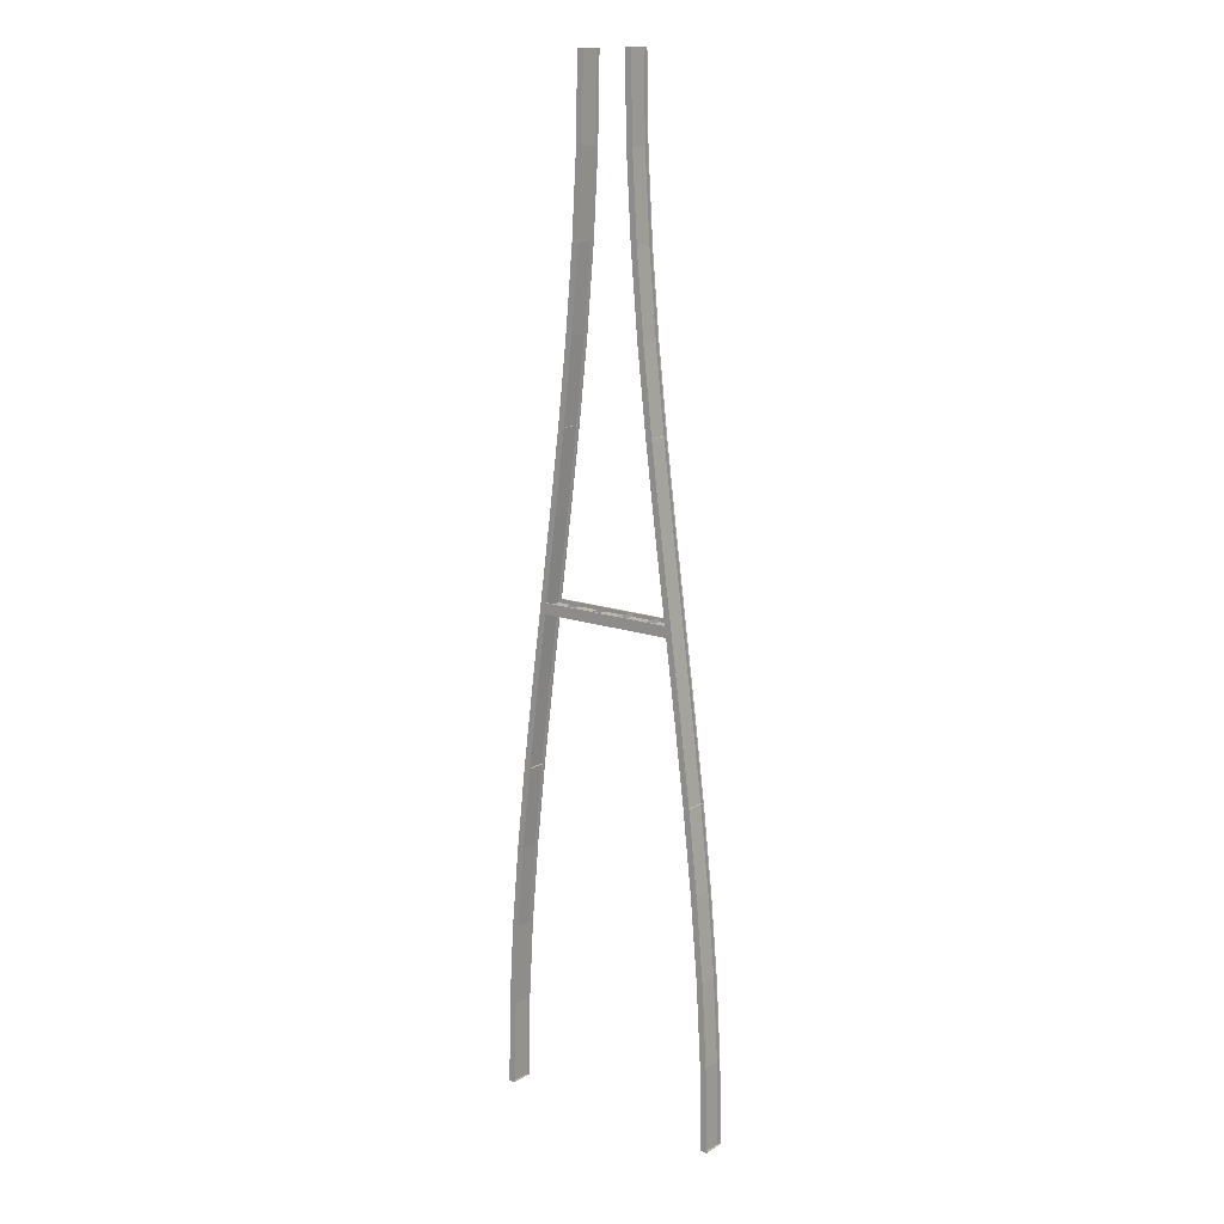
<metadata>
{"format":"obj","ext":"obj","renderer":"f3d","projection":"perspective","resolution":1024,"background":"white","views":[{"elev":14.2,"azim":38.2,"up":"+Z"}]}
</metadata>
<code>
v  5.13 -0.3956 -5.325
v  4.4 -0.3942 0.0088
v  4.821 -0.3942 0.0088
v  5.551 -0.3956 -5.325
v  5.551 -0.2956 -5.325
v  4.821 -0.2942 0.0088
v  4.4 -0.2942 0.0088
v  5.13 -0.2956 -5.325
v  7.342 -0.3 -31.99
v  7.342 -0.4 -31.99
v  7.762 -0.4 -31.99
v  7.762 -0.3 -31.99
v  1.875 -0.2884 32.01
v  1.875 -0.3884 32.01
v  1.455 -0.3884 32.01
v  1.455 -0.2884 32.01
v  4.091 -0.2929 5.343
v  4.091 -0.3929 5.343
v  7.492 -0.4 -31.99
v  7.492 -1.65 -31.99
v  7.612 -1.65 -31.99
v  7.612 -0.4 -31.99
v  5.28 -0.3956 -5.325
v  4.55 -0.3942 0.0088
v  4.55 -1.644 0.0088
v  5.28 -1.646 -5.325
v  1.725 -0.3884 32.01
v  1.725 -1.638 32.01
v  1.605 -1.638 32.01
v  1.605 -0.3884 32.01
v  3.941 -0.3929 5.343
v  4.671 -0.3942 0.0088
v  4.671 -1.644 0.0088
v  3.941 -1.643 5.343
v  5.13 -1.746 -5.325
v  4.4 -1.744 0.0088
v  4.821 -1.744 0.0088
v  5.551 -1.746 -5.325
v  5.551 -1.646 -5.325
v  4.821 -1.644 0.0088
v  4.4 -1.644 0.0088
v  5.13 -1.646 -5.325
v  7.342 -1.65 -31.99
v  7.342 -1.75 -31.99
v  7.762 -1.75 -31.99
v  7.762 -1.65 -31.99
v  1.875 -1.638 32.01
v  1.875 -1.738 32.01
v  1.455 -1.738 32.01
v  1.455 -1.638 32.01
v  4.091 -1.643 5.343
v  4.091 -1.743 5.343
v  1.571 -0.3885 26.68
v  1.99 -0.3885 26.68
v  1.891 -0.3894 21.35
v  2.311 -0.3894 21.35
v  2.375 -0.3902 16.01
v  2.795 -0.3902 16.01
v  2.981 -0.3913 10.68
v  3.402 -0.3913 10.68
v  3.67 -0.3929 5.343
v  7.648 -0.3999 -26.66
v  7.228 -0.3999 -26.66
v  7.329 -0.3991 -21.33
v  6.908 -0.3991 -21.33
v  6.846 -0.3982 -15.99
v  6.425 -0.3982 -15.99
v  6.24 -0.3971 -10.66
v  5.819 -0.3971 -10.66
v  1.99 -0.2885 26.68
v  1.571 -0.2885 26.68
v  2.311 -0.2894 21.35
v  1.891 -0.2894 21.35
v  2.795 -0.2902 16.01
v  2.375 -0.2902 16.01
v  3.402 -0.2913 10.68
v  2.981 -0.2913 10.68
v  3.67 -0.2929 5.343
v  7.228 -0.2999 -26.66
v  7.648 -0.2999 -26.66
v  6.908 -0.2991 -21.33
v  7.329 -0.2991 -21.33
v  6.425 -0.2982 -15.99
v  6.846 -0.2982 -15.99
v  5.819 -0.2971 -10.66
v  6.24 -0.2971 -10.66
v  1.72 -0.3885 26.68
v  1.72 -1.639 26.68
v  2.041 -0.3894 21.35
v  2.041 -1.639 21.35
v  2.525 -0.3902 16.01
v  2.525 -1.64 16.01
v  3.131 -0.3913 10.68
v  3.131 -1.641 10.68
v  3.82 -0.3929 5.343
v  3.82 -1.643 5.343
v  7.378 -1.65 -26.66
v  7.378 -0.3999 -26.66
v  7.059 -1.649 -21.33
v  7.059 -0.3991 -21.33
v  6.575 -1.648 -15.99
v  6.575 -0.3982 -15.99
v  5.969 -1.647 -10.66
v  5.969 -0.3971 -10.66
v  7.498 -0.3999 -26.66
v  7.498 -1.65 -26.66
v  7.179 -0.3991 -21.33
v  7.179 -1.649 -21.33
v  6.696 -0.3982 -15.99
v  6.696 -1.648 -15.99
v  6.089 -0.3971 -10.66
v  6.089 -1.647 -10.66
v  5.401 -0.3956 -5.325
v  5.401 -1.646 -5.325
v  1.841 -1.639 26.68
v  1.841 -0.3885 26.68
v  2.161 -1.639 21.35
v  2.161 -0.3894 21.35
v  2.645 -1.64 16.01
v  2.645 -0.3902 16.01
v  3.252 -1.641 10.68
v  3.252 -0.3913 10.68
v  1.571 -1.738 26.68
v  1.99 -1.738 26.68
v  1.891 -1.739 21.35
v  2.311 -1.739 21.35
v  2.375 -1.74 16.01
v  2.795 -1.74 16.01
v  2.981 -1.741 10.68
v  3.402 -1.741 10.68
v  3.67 -1.743 5.343
v  7.648 -1.75 -26.66
v  7.228 -1.75 -26.66
v  7.329 -1.749 -21.33
v  6.908 -1.749 -21.33
v  6.846 -1.748 -15.99
v  6.425 -1.748 -15.99
v  6.24 -1.747 -10.66
v  5.819 -1.747 -10.66
v  1.99 -1.639 26.68
v  1.571 -1.639 26.68
v  2.311 -1.639 21.35
v  1.891 -1.639 21.35
v  2.795 -1.64 16.01
v  2.375 -1.64 16.01
v  3.402 -1.641 10.68
v  2.981 -1.641 10.68
v  3.67 -1.643 5.343
v  7.228 -1.65 -26.66
v  7.648 -1.65 -26.66
v  6.908 -1.649 -21.33
v  7.329 -1.649 -21.33
v  6.425 -1.648 -15.99
v  6.846 -1.648 -15.99
v  5.819 -1.647 -10.66
v  6.24 -1.647 -10.66
v  1.455 -0.2885 32.01
v  1.455 -1.738 32.01
v  2.981 -0.2914 10.68
v  2.981 -1.741 10.68
v  5.819 -0.2972 -10.66
v  5.819 -1.747 -10.66
v  7.342 -1.75 -32
v  7.342 -0.3001 -32
v  -1.456 -0.2889 32.01
v  -1.876 -0.289 32.01
v  -1.876 -1.739 32.01
v  -1.456 -1.739 32.01
v  4.747 -0.3944 -0.6913
v  3.01 -0.395 -0.689
v  2.978 -0.3948 0.0112
v  4.651 -0.3942 0.0088
v  4.651 -0.2942 0.0088
v  2.978 -0.2948 0.0112
v  3.01 -0.2951 -0.689
v  4.747 -0.2944 -0.6913
v  4.713 -0.3942 -0.4412
v  2.998 -0.3948 -0.4389
v  2.998 -1.645 -0.4389
v  4.713 -1.644 -0.4412
v  4.685 -1.644 -0.2412
v  2.989 -1.645 -0.2389
v  2.989 -0.3949 -0.2389
v  4.685 -0.3943 -0.2412
v  4.747 -1.744 -0.6913
v  3.01 -1.745 -0.689
v  2.978 -1.745 0.0112
v  4.651 -1.744 0.0088
v  4.651 -1.644 0.0088
v  2.978 -1.645 0.0112
v  3.01 -1.645 -0.689
v  4.747 -1.644 -0.6913
v  1.016 -0.395 -0.689
v  0 -0.3949 -0.6931
v  0 -0.3948 0.0071
v  0.9842 -0.3948 0.0111
v  0.9842 -0.2948 0.0111
v  0 -0.2948 0.0071
v  0 -0.295 -0.6931
v  1.016 -0.2951 -0.689
v  1.005 -0.3948 -0.4389
v  0 -0.3948 -0.443
v  0 -1.645 -0.443
v  1.005 -1.645 -0.4389
v  0.9958 -1.645 -0.2389
v  0 -1.645 -0.2429
v  0 -0.3949 -0.2429
v  0.9958 -0.3949 -0.2389
v  1.016 -1.745 -0.689
v  0 -1.745 -0.6931
v  0 -1.745 0.0071
v  0.9842 -1.745 0.0111
v  0.9842 -1.645 0.0111
v  0 -1.645 0.0071
v  0 -1.645 -0.6931
v  1.016 -1.645 -0.689
v  -4.4 -0.3942 0.0088
v  -5.13 -0.3956 -5.325
v  -4.821 -0.3942 0.0088
v  -5.551 -0.3956 -5.325
v  -4.821 -0.2942 0.0088
v  -5.551 -0.2956 -5.325
v  -4.4 -0.2942 0.0088
v  -5.13 -0.2956 -5.325
v  -7.342 -0.4 -31.99
v  -7.342 -0.3 -31.99
v  -7.762 -0.4 -31.99
v  -7.762 -0.3 -31.99
v  -1.875 -0.3884 32.01
v  -1.875 -0.2884 32.01
v  -1.455 -0.3884 32.01
v  -1.455 -0.2884 32.01
v  -4.091 -0.2929 5.343
v  -4.091 -0.3929 5.343
v  -7.492 -1.65 -31.99
v  -7.492 -0.4 -31.99
v  -7.612 -1.65 -31.99
v  -7.612 -0.4 -31.99
v  -4.55 -0.3942 0.0088
v  -5.28 -0.3956 -5.325
v  -4.55 -1.644 0.0088
v  -5.28 -1.646 -5.325
v  -1.725 -1.638 32.01
v  -1.725 -0.3884 32.01
v  -1.605 -1.638 32.01
v  -1.605 -0.3884 32.01
v  -4.671 -0.3942 0.0088
v  -3.941 -0.3929 5.343
v  -4.671 -1.644 0.0088
v  -3.941 -1.643 5.343
v  -4.4 -1.744 0.0088
v  -5.13 -1.746 -5.325
v  -4.821 -1.744 0.0088
v  -5.551 -1.746 -5.325
v  -4.821 -1.644 0.0088
v  -5.551 -1.646 -5.325
v  -4.4 -1.644 0.0088
v  -5.13 -1.646 -5.325
v  -7.342 -1.75 -31.99
v  -7.342 -1.65 -31.99
v  -7.762 -1.75 -31.99
v  -7.762 -1.65 -31.99
v  -1.875 -1.738 32.01
v  -1.875 -1.638 32.01
v  -1.455 -1.738 32.01
v  -1.455 -1.638 32.01
v  -4.091 -1.643 5.343
v  -4.091 -1.743 5.343
v  -1.571 -0.3885 26.68
v  -1.99 -0.3885 26.68
v  -1.891 -0.3894 21.35
v  -2.311 -0.3894 21.35
v  -2.375 -0.3902 16.01
v  -2.795 -0.3902 16.01
v  -2.981 -0.3913 10.68
v  -3.402 -0.3913 10.68
v  -3.67 -0.3929 5.343
v  -7.648 -0.3999 -26.66
v  -7.228 -0.3999 -26.66
v  -7.329 -0.3991 -21.33
v  -6.908 -0.3991 -21.33
v  -6.846 -0.3982 -15.99
v  -6.425 -0.3982 -15.99
v  -6.24 -0.3971 -10.66
v  -5.819 -0.3971 -10.66
v  -1.99 -0.2885 26.68
v  -1.571 -0.2885 26.68
v  -2.311 -0.2894 21.35
v  -1.891 -0.2894 21.35
v  -2.795 -0.2902 16.01
v  -2.375 -0.2902 16.01
v  -3.402 -0.2913 10.68
v  -2.981 -0.2913 10.68
v  -3.67 -0.2929 5.343
v  -7.228 -0.2999 -26.66
v  -7.648 -0.2999 -26.66
v  -6.908 -0.2991 -21.33
v  -7.329 -0.2991 -21.33
v  -6.425 -0.2982 -15.99
v  -6.846 -0.2982 -15.99
v  -5.819 -0.2971 -10.66
v  -6.24 -0.2971 -10.66
v  -1.72 -0.3885 26.68
v  -1.72 -1.639 26.68
v  -2.041 -0.3894 21.35
v  -2.041 -1.639 21.35
v  -2.525 -0.3902 16.01
v  -2.525 -1.64 16.01
v  -3.131 -0.3913 10.68
v  -3.131 -1.641 10.68
v  -3.82 -0.3929 5.343
v  -3.82 -1.643 5.343
v  -7.378 -1.65 -26.66
v  -7.378 -0.3999 -26.66
v  -7.059 -1.649 -21.33
v  -7.059 -0.3991 -21.33
v  -6.575 -1.648 -15.99
v  -6.575 -0.3982 -15.99
v  -5.969 -1.647 -10.66
v  -5.969 -0.3971 -10.66
v  -7.498 -0.3999 -26.66
v  -7.498 -1.65 -26.66
v  -7.179 -0.3991 -21.33
v  -7.179 -1.649 -21.33
v  -6.696 -0.3982 -15.99
v  -6.696 -1.648 -15.99
v  -6.089 -0.3971 -10.66
v  -6.089 -1.647 -10.66
v  -5.401 -0.3956 -5.325
v  -5.401 -1.646 -5.325
v  -1.841 -1.639 26.68
v  -1.841 -0.3885 26.68
v  -2.161 -1.639 21.35
v  -2.161 -0.3894 21.35
v  -2.645 -1.64 16.01
v  -2.645 -0.3902 16.01
v  -3.252 -1.641 10.68
v  -3.252 -0.3913 10.68
v  -1.571 -1.738 26.68
v  -1.99 -1.738 26.68
v  -1.891 -1.739 21.35
v  -2.311 -1.739 21.35
v  -2.375 -1.74 16.01
v  -2.795 -1.74 16.01
v  -2.981 -1.741 10.68
v  -3.402 -1.741 10.68
v  -3.67 -1.743 5.343
v  -7.648 -1.75 -26.66
v  -7.228 -1.75 -26.66
v  -7.329 -1.749 -21.33
v  -6.908 -1.749 -21.33
v  -6.846 -1.748 -15.99
v  -6.425 -1.748 -15.99
v  -6.24 -1.747 -10.66
v  -5.819 -1.747 -10.66
v  -1.99 -1.639 26.68
v  -1.571 -1.639 26.68
v  -2.311 -1.639 21.35
v  -1.891 -1.639 21.35
v  -2.795 -1.64 16.01
v  -2.375 -1.64 16.01
v  -3.402 -1.641 10.68
v  -2.981 -1.641 10.68
v  -3.67 -1.643 5.343
v  -7.228 -1.65 -26.66
v  -7.648 -1.65 -26.66
v  -6.908 -1.649 -21.33
v  -7.329 -1.649 -21.33
v  -6.425 -1.648 -15.99
v  -6.846 -1.648 -15.99
v  -5.819 -1.647 -10.66
v  -6.24 -1.647 -10.66
v  -1.455 -0.2885 32.01
v  -1.455 -1.738 32.01
v  -2.981 -0.2914 10.68
v  -2.981 -1.741 10.68
v  -5.819 -0.2972 -10.66
v  -5.819 -1.747 -10.66
v  -7.342 -0.3001 -32
v  -7.342 -1.75 -32
v  1.876 -0.289 32.01
v  1.456 -0.2889 32.01
v  1.876 -1.739 32.01
v  1.456 -1.739 32.01
v  -3.01 -0.395 -0.689
v  -4.747 -0.3944 -0.6913
v  -2.978 -0.3948 0.0112
v  -4.651 -0.3942 0.0088
v  -2.978 -0.2948 0.0112
v  -4.651 -0.2942 0.0088
v  -3.01 -0.2951 -0.689
v  -4.747 -0.2944 -0.6913
v  -2.998 -0.3948 -0.4389
v  -4.713 -0.3942 -0.4412
v  -2.998 -1.645 -0.4389
v  -4.713 -1.644 -0.4412
v  -2.989 -1.645 -0.2389
v  -4.685 -1.644 -0.2412
v  -2.989 -0.3949 -0.2389
v  -4.685 -0.3943 -0.2412
v  -3.01 -1.745 -0.689
v  -4.747 -1.744 -0.6913
v  -2.978 -1.745 0.0112
v  -4.651 -1.744 0.0088
v  -2.978 -1.645 0.0112
v  -4.651 -1.644 0.0088
v  -3.01 -1.645 -0.689
v  -4.747 -1.644 -0.6913
v  -1.016 -0.395 -0.689
v  -0.9842 -0.3948 0.0111
v  -0.9842 -0.2948 0.0111
v  -1.016 -0.2951 -0.689
v  -1.005 -0.3948 -0.4389
v  -1.005 -1.645 -0.4389
v  -0.9958 -1.645 -0.2389
v  -0.9958 -0.3949 -0.2389
v  -1.016 -1.745 -0.689
v  -0.9842 -1.745 0.0111
v  -0.9842 -1.645 0.0111
v  -1.016 -1.645 -0.689
g Elevated_Node_Pavement_Steel_Insert_Single_Merge_Start
f 3 2 1
f 1 4 3
f 7 6 5
f 5 8 7
f 11 10 9
f 9 12 11
f 2 7 8
f 8 1 2
f 15 14 13
f 13 16 15
f 3 6 17
f 17 18 3
f 21 20 19
f 19 22 21
f 25 24 23
f 23 26 25
f 29 28 27
f 27 30 29
f 33 32 31
f 31 34 33
f 37 36 35
f 35 38 37
f 41 40 39
f 39 42 41
f 45 44 43
f 43 46 45
f 36 41 42
f 42 35 36
f 49 48 47
f 47 50 49
f 37 40 51
f 51 52 37
f 14 15 53
f 53 54 14
f 54 53 55
f 55 56 54
f 56 55 57
f 57 58 56
f 58 57 59
f 59 60 58
f 60 59 61
f 61 18 60
f 18 61 2
f 2 3 18
f 10 11 62
f 62 63 10
f 63 62 64
f 64 65 63
f 65 64 66
f 66 67 65
f 67 66 68
f 68 69 67
f 69 68 4
f 4 1 69
f 16 13 70
f 70 71 16
f 71 70 72
f 72 73 71
f 73 72 74
f 74 75 73
f 75 74 76
f 76 77 75
f 77 76 17
f 17 78 77
f 78 17 6
f 6 7 78
f 12 9 79
f 79 80 12
f 80 79 81
f 81 82 80
f 82 81 83
f 83 84 82
f 84 83 85
f 85 86 84
f 86 85 8
f 8 5 86
f 15 16 71
f 71 53 15
f 53 71 73
f 73 55 53
f 55 73 75
f 75 57 55
f 57 75 77
f 77 59 57
f 59 77 78
f 78 61 59
f 61 78 7
f 7 2 61
f 9 10 63
f 63 79 9
f 79 63 65
f 65 81 79
f 81 65 67
f 67 83 81
f 83 67 69
f 69 85 83
f 85 69 1
f 1 8 85
f 11 12 80
f 80 62 11
f 62 80 82
f 82 64 62
f 64 82 84
f 84 66 64
f 66 84 86
f 86 68 66
f 68 86 5
f 5 4 68
f 4 5 6
f 6 3 4
f 13 14 54
f 54 70 13
f 70 54 56
f 56 72 70
f 72 56 58
f 58 74 72
f 74 58 60
f 60 76 74
f 76 60 18
f 18 17 76
f 29 30 87
f 87 88 29
f 88 87 89
f 89 90 88
f 90 89 91
f 91 92 90
f 92 91 93
f 93 94 92
f 94 93 95
f 95 96 94
f 96 95 24
f 24 25 96
f 19 20 97
f 97 98 19
f 98 97 99
f 99 100 98
f 100 99 101
f 101 102 100
f 102 101 103
f 103 104 102
f 104 103 26
f 26 23 104
f 21 22 105
f 105 106 21
f 106 105 107
f 107 108 106
f 108 107 109
f 109 110 108
f 110 109 111
f 111 112 110
f 112 111 113
f 113 114 112
f 114 113 32
f 32 33 114
f 27 28 115
f 115 116 27
f 116 115 117
f 117 118 116
f 118 117 119
f 119 120 118
f 120 119 121
f 121 122 120
f 122 121 34
f 34 31 122
f 48 49 123
f 123 124 48
f 124 123 125
f 125 126 124
f 126 125 127
f 127 128 126
f 128 127 129
f 129 130 128
f 130 129 131
f 131 52 130
f 52 131 36
f 36 37 52
f 44 45 132
f 132 133 44
f 133 132 134
f 134 135 133
f 135 134 136
f 136 137 135
f 137 136 138
f 138 139 137
f 139 138 38
f 38 35 139
f 50 47 140
f 140 141 50
f 141 140 142
f 142 143 141
f 143 142 144
f 144 145 143
f 145 144 146
f 146 147 145
f 147 146 51
f 51 148 147
f 148 51 40
f 40 41 148
f 46 43 149
f 149 150 46
f 150 149 151
f 151 152 150
f 152 151 153
f 153 154 152
f 154 153 155
f 155 156 154
f 156 155 42
f 42 39 156
f 49 50 141
f 141 123 49
f 123 141 143
f 143 125 123
f 125 143 145
f 145 127 125
f 127 145 147
f 147 129 127
f 129 147 148
f 148 131 129
f 131 148 41
f 41 36 131
f 43 44 133
f 133 149 43
f 149 133 135
f 135 151 149
f 151 135 137
f 137 153 151
f 153 137 139
f 139 155 153
f 155 139 35
f 35 42 155
f 45 46 150
f 150 132 45
f 132 150 152
f 152 134 132
f 134 152 154
f 154 136 134
f 136 154 156
f 156 138 136
f 138 156 39
f 39 38 138
f 38 39 40
f 40 37 38
f 47 48 124
f 124 140 47
f 140 124 126
f 126 142 140
f 142 126 128
f 128 144 142
f 144 128 130
f 130 146 144
f 146 130 52
f 52 51 146
f 158 157 13
f 13 48 158
f 160 159 76
f 76 130 160
f 162 161 86
f 86 138 162
f 12 164 163
f 163 45 12
f 76 159 160
f 160 130 76
f 86 161 162
f 162 138 86
f 167 166 165
f 165 168 167
f 171 170 169
f 169 172 171
f 175 174 173
f 173 176 175
f 170 175 176
f 176 169 170
f 174 171 172
f 172 173 174
f 179 178 177
f 177 180 179
f 183 182 181
f 181 184 183
f 187 186 185
f 185 188 187
f 191 190 189
f 189 192 191
f 186 191 192
f 192 185 186
f 190 187 188
f 188 189 190
f 186 175 174
f 174 187 186
f 174 175 186
f 186 187 174
f 158 157 13
f 13 48 158
f 167 166 165
f 165 168 167
f 195 194 193
f 193 196 195
f 199 198 197
f 197 200 199
f 194 199 200
f 200 193 194
f 198 195 196
f 196 197 198
f 203 202 201
f 201 204 203
f 207 206 205
f 205 208 207
f 211 210 209
f 209 212 211
f 215 214 213
f 213 216 215
f 210 215 216
f 216 209 210
f 214 211 212
f 212 213 214
f 209 200 197
f 197 212 209
f 197 200 209
f 209 212 197
f 196 193 170
f 170 171 196
f 200 197 174
f 174 175 200
f 193 200 175
f 175 170 193
f 197 196 171
f 171 174 197
f 204 201 178
f 178 179 204
f 208 205 182
f 182 183 208
f 212 209 186
f 186 187 212
f 216 213 190
f 190 191 216
f 209 216 191
f 191 186 209
f 213 212 187
f 187 190 213
f 219 218 217
f 218 219 220
f 223 222 221
f 222 223 224
f 227 226 225
f 226 227 228
f 217 224 223
f 224 217 218
f 231 230 229
f 230 231 232
f 219 233 221
f 233 219 234
f 237 236 235
f 236 237 238
f 241 240 239
f 240 241 242
f 245 244 243
f 244 245 246
f 249 248 247
f 248 249 250
f 253 252 251
f 252 253 254
f 257 256 255
f 256 257 258
f 261 260 259
f 260 261 262
f 251 258 257
f 258 251 252
f 265 264 263
f 264 265 266
f 253 267 255
f 267 253 268
f 229 269 231
f 269 229 270
f 270 271 269
f 271 270 272
f 272 273 271
f 273 272 274
f 274 275 273
f 275 274 276
f 276 277 275
f 277 276 234
f 234 217 277
f 217 234 219
f 225 278 227
f 278 225 279
f 279 280 278
f 280 279 281
f 281 282 280
f 282 281 283
f 283 284 282
f 284 283 285
f 285 220 284
f 220 285 218
f 232 286 230
f 286 232 287
f 287 288 286
f 288 287 289
f 289 290 288
f 290 289 291
f 291 292 290
f 292 291 293
f 293 233 292
f 233 293 294
f 294 221 233
f 221 294 223
f 228 295 226
f 295 228 296
f 296 297 295
f 297 296 298
f 298 299 297
f 299 298 300
f 300 301 299
f 301 300 302
f 302 224 301
f 224 302 222
f 231 287 232
f 287 231 269
f 269 289 287
f 289 269 271
f 271 291 289
f 291 271 273
f 273 293 291
f 293 273 275
f 275 294 293
f 294 275 277
f 277 223 294
f 223 277 217
f 226 279 225
f 279 226 295
f 295 281 279
f 281 295 297
f 297 283 281
f 283 297 299
f 299 285 283
f 285 299 301
f 301 218 285
f 218 301 224
f 227 296 228
f 296 227 278
f 278 298 296
f 298 278 280
f 280 300 298
f 300 280 282
f 282 302 300
f 302 282 284
f 284 222 302
f 222 284 220
f 220 221 222
f 221 220 219
f 230 270 229
f 270 230 286
f 286 272 270
f 272 286 288
f 288 274 272
f 274 288 290
f 290 276 274
f 276 290 292
f 292 234 276
f 234 292 233
f 245 303 246
f 303 245 304
f 304 305 303
f 305 304 306
f 306 307 305
f 307 306 308
f 308 309 307
f 309 308 310
f 310 311 309
f 311 310 312
f 312 239 311
f 239 312 241
f 236 313 235
f 313 236 314
f 314 315 313
f 315 314 316
f 316 317 315
f 317 316 318
f 318 319 317
f 319 318 320
f 320 242 319
f 242 320 240
f 237 321 238
f 321 237 322
f 322 323 321
f 323 322 324
f 324 325 323
f 325 324 326
f 326 327 325
f 327 326 328
f 328 329 327
f 329 328 330
f 330 247 329
f 247 330 249
f 244 331 243
f 331 244 332
f 332 333 331
f 333 332 334
f 334 335 333
f 335 334 336
f 336 337 335
f 337 336 338
f 338 250 337
f 250 338 248
f 263 339 265
f 339 263 340
f 340 341 339
f 341 340 342
f 342 343 341
f 343 342 344
f 344 345 343
f 345 344 346
f 346 347 345
f 347 346 268
f 268 251 347
f 251 268 253
f 259 348 261
f 348 259 349
f 349 350 348
f 350 349 351
f 351 352 350
f 352 351 353
f 353 354 352
f 354 353 355
f 355 254 354
f 254 355 252
f 266 356 264
f 356 266 357
f 357 358 356
f 358 357 359
f 359 360 358
f 360 359 361
f 361 362 360
f 362 361 363
f 363 267 362
f 267 363 364
f 364 255 267
f 255 364 257
f 262 365 260
f 365 262 366
f 366 367 365
f 367 366 368
f 368 369 367
f 369 368 370
f 370 371 369
f 371 370 372
f 372 258 371
f 258 372 256
f 265 357 266
f 357 265 339
f 339 359 357
f 359 339 341
f 341 361 359
f 361 341 343
f 343 363 361
f 363 343 345
f 345 364 363
f 364 345 347
f 347 257 364
f 257 347 251
f 260 349 259
f 349 260 365
f 365 351 349
f 351 365 367
f 367 353 351
f 353 367 369
f 369 355 353
f 355 369 371
f 371 252 355
f 252 371 258
f 261 366 262
f 366 261 348
f 348 368 366
f 368 348 350
f 350 370 368
f 370 350 352
f 352 372 370
f 372 352 354
f 354 256 372
f 256 354 254
f 254 255 256
f 255 254 253
f 264 340 263
f 340 264 356
f 356 342 340
f 342 356 358
f 358 344 342
f 344 358 360
f 360 346 344
f 346 360 362
f 362 268 346
f 268 362 267
f 374 230 373
f 230 374 263
f 376 292 375
f 292 376 346
f 378 302 377
f 302 378 354
f 228 380 379
f 380 228 261
f 292 376 375
f 376 292 346
f 302 378 377
f 378 302 354
f 383 382 381
f 382 383 384
f 387 386 385
f 386 387 388
f 391 390 389
f 390 391 392
f 385 392 391
f 392 385 386
f 389 388 387
f 388 389 390
f 395 394 393
f 394 395 396
f 399 398 397
f 398 399 400
f 403 402 401
f 402 403 404
f 407 406 405
f 406 407 408
f 401 408 407
f 408 401 402
f 405 404 403
f 404 405 406
f 401 389 391
f 389 401 403
f 389 401 391
f 401 389 403
f 374 230 373
f 230 374 263
f 383 382 381
f 382 383 384
f 195 409 194
f 409 195 410
f 199 411 198
f 411 199 412
f 194 412 199
f 412 194 409
f 198 410 195
f 410 198 411
f 203 413 202
f 413 203 414
f 207 415 206
f 415 207 416
f 211 417 210
f 417 211 418
f 215 419 214
f 419 215 420
f 210 420 215
f 420 210 417
f 214 418 211
f 418 214 419
f 417 411 412
f 411 417 418
f 411 417 412
f 417 411 418
f 410 385 409
f 385 410 387
f 412 389 411
f 389 412 391
f 409 391 412
f 391 409 385
f 411 387 410
f 387 411 389
f 414 393 413
f 393 414 395
f 416 397 415
f 397 416 399
f 418 401 417
f 401 418 403
f 420 405 419
f 405 420 407
f 417 407 420
f 407 417 401
f 419 403 418
f 403 419 405

</code>
